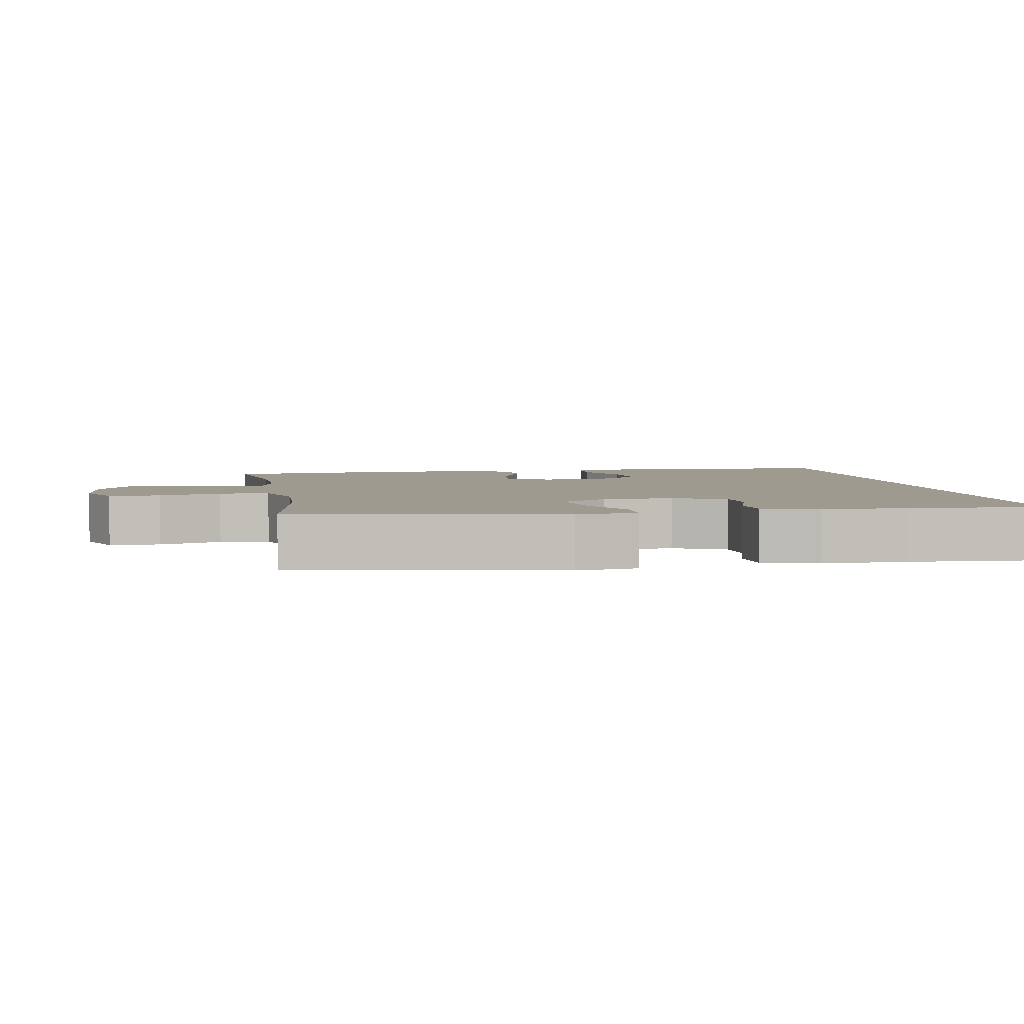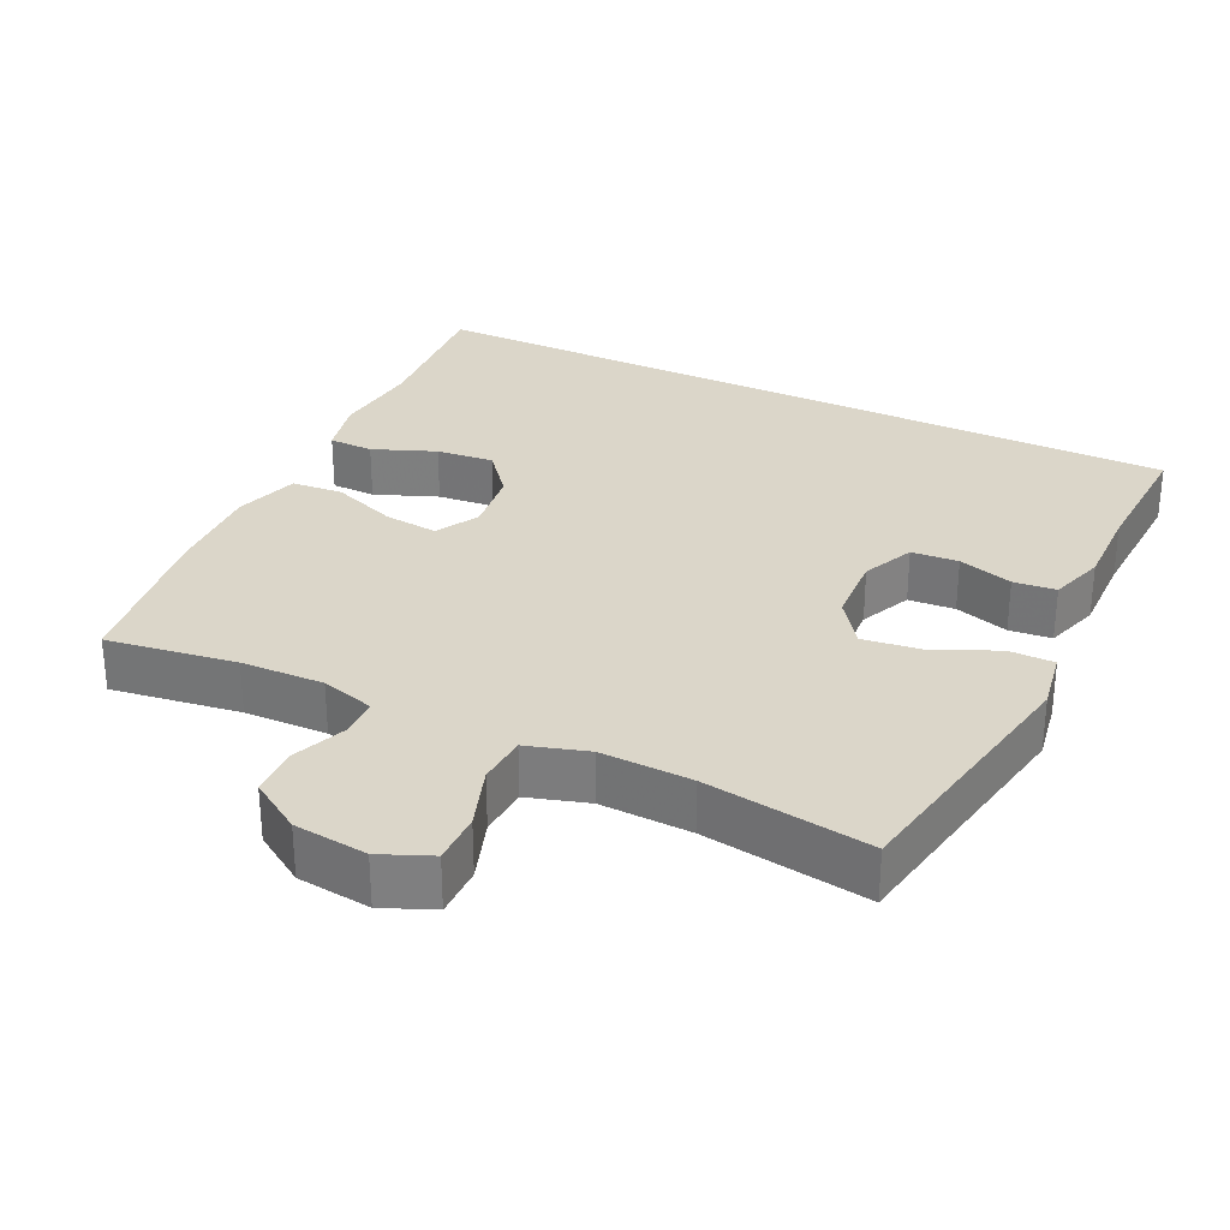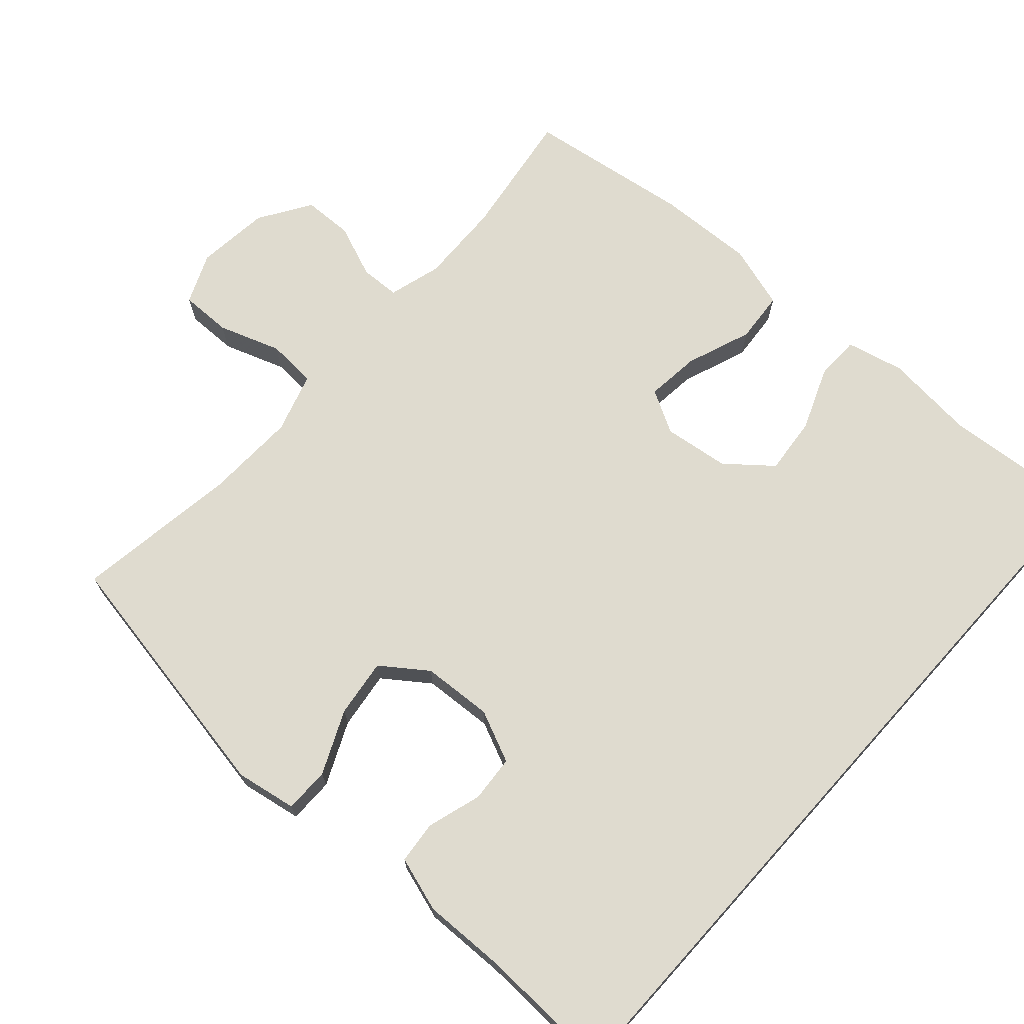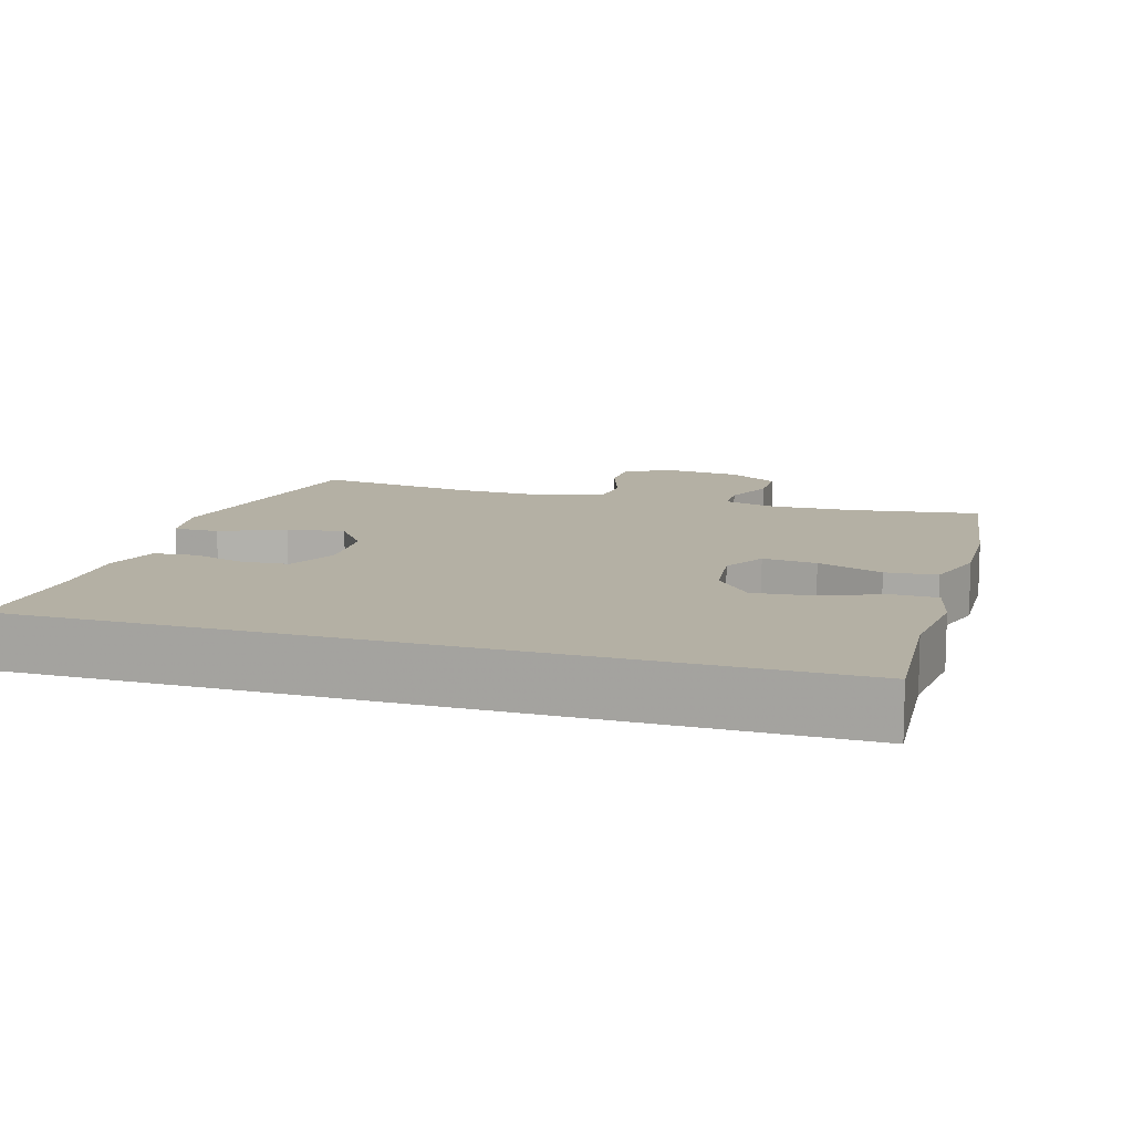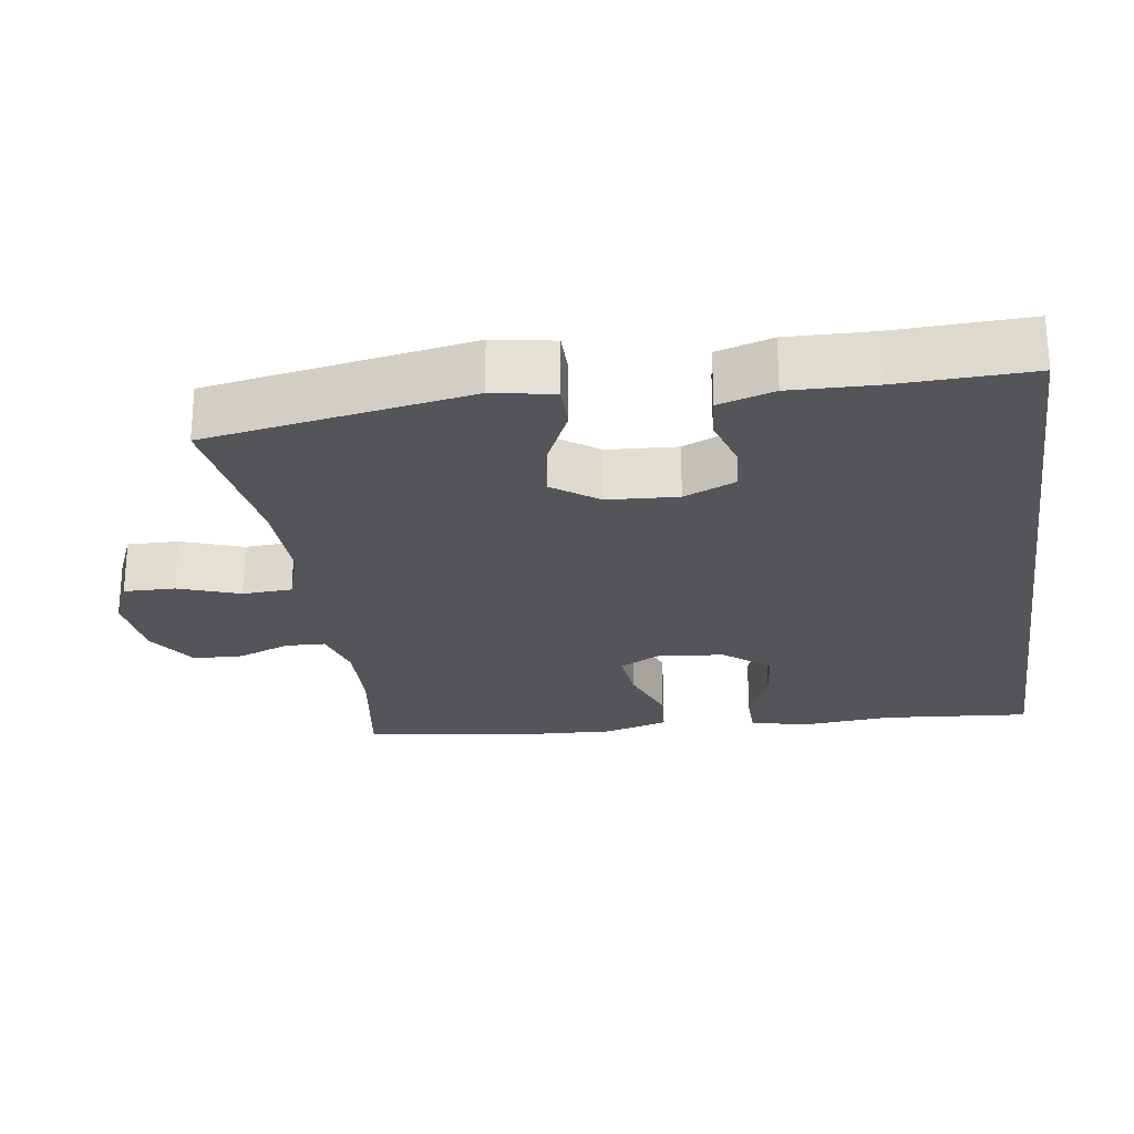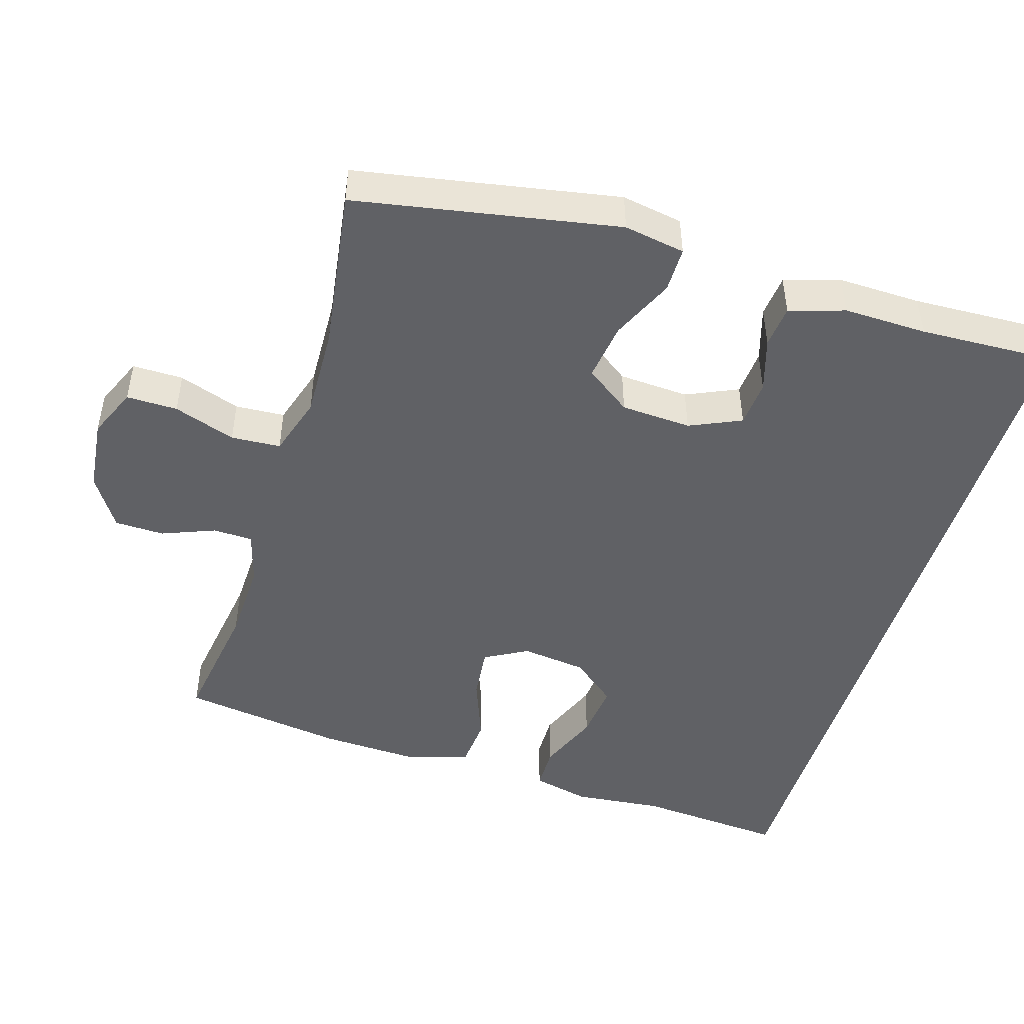
<metadata>
{"format":"obj","ext":"obj","renderer":"f3d","projection":"perspective","resolution":1024,"background":"white","views":[{"elev":3.9,"azim":-99.3,"up":"+Y"},{"elev":29.9,"azim":-154.1,"up":"+Y"},{"elev":70.3,"azim":-48.0,"up":"+Y"},{"elev":11.5,"azim":17.2,"up":"+Y"},{"elev":-24.5,"azim":-81.7,"up":"+Y"},{"elev":-47.5,"azim":-106.8,"up":"+Y"}]}
</metadata>
<code>
v 0.559 0.07 0.5
v 0.542 0.07 0.293
v 0.554 0.07 0.168
v 0.535 0.07 0.088
v 0.473 0.07 0.087
v 0.386 0.07 0.122
v 0.306 0.07 0.13
v 0.255 0.07 0.068
v 0.243 0.07 -0.023
v 0.276 0.07 -0.083
v 0.351 0.07 -0.075
v 0.442 0.07 -0.041
v 0.513 0.07 -0.047
v 0.54 0.07 -0.136
v 0.534 0.07 -0.271
v 0.5 0.07 -0.5
v 0.321 0.07 -0.473
v 0.206 0.07 -0.469
v 0.132 0.07 -0.49
v 0.13 0.07 -0.545
v 0.159 0.07 -0.619
v 0.157 0.07 -0.688
v 0.085 0.07 -0.734
v -0.017 0.07 -0.745
v -0.087 0.07 -0.715
v -0.086 0.07 -0.644
v -0.056 0.07 -0.558
v -0.06 0.07 -0.489
v -0.144 0.07 -0.463
v -0.271 0.07 -0.467
v -0.5 0.07 -0.5
v -0.565 0.07 -0.135
v -0.55 0.07 -0.05
v -0.487 0.07 -0.05
v -0.399 0.07 -0.09
v -0.318 0.07 -0.101
v -0.272 0.07 -0.038
v -0.266 0.07 0.06
v -0.298 0.07 0.132
v -0.363 0.07 0.137
v -0.439 0.07 0.114
v -0.498 0.07 0.12
v -0.522 0.07 0.197
v -0.519 0.07 0.313
v -0.526 0.07 0.5
v 0.559 0 0.5
v 0.542 0 0.293
v 0.554 0 0.168
v 0.535 0 0.088
v 0.473 0 0.087
v 0.386 0 0.122
v 0.306 0 0.13
v 0.255 0 0.068
v 0.243 0 -0.023
v 0.276 0 -0.083
v 0.351 0 -0.075
v 0.442 0 -0.041
v 0.513 0 -0.047
v 0.54 0 -0.136
v 0.534 0 -0.271
v 0.5 0 -0.5
v 0.321 0 -0.473
v 0.206 0 -0.469
v 0.132 0 -0.49
v 0.13 0 -0.545
v 0.159 0 -0.619
v 0.157 0 -0.688
v 0.085 0 -0.734
v -0.017 0 -0.745
v -0.087 0 -0.715
v -0.086 0 -0.644
v -0.056 0 -0.558
v -0.06 0 -0.489
v -0.144 0 -0.463
v -0.271 0 -0.467
v -0.5 0 -0.5
v -0.565 0 -0.135
v -0.55 0 -0.05
v -0.487 0 -0.05
v -0.399 0 -0.09
v -0.318 0 -0.101
v -0.272 0 -0.038
v -0.266 0 0.06
v -0.298 0 0.132
v -0.363 0 0.137
v -0.439 0 0.114
v -0.498 0 0.12
v -0.522 0 0.197
v -0.519 0 0.313
v -0.526 0 0.5
f 44 45 1 2
f 42 43 44
f 41 42 44
f 40 41 44
f 44 2 3
f 40 44 3
f 39 40 3
f 38 39 3
f 33 34 35
f 32 33 35
f 31 32 35
f 30 31 35
f 29 30 35 36
f 28 29 36 37
f 25 26 27
f 24 25 27
f 23 24 27
f 22 23 27
f 21 22 27
f 20 21 27
f 19 20 27 28
f 28 37 38
f 19 28 38
f 18 19 38
f 15 16 17
f 14 15 17
f 13 14 17
f 12 13 17
f 11 12 17
f 10 11 17 18
f 3 4 5 6
f 3 6 7
f 38 3 7
f 9 10 18 38
f 8 9 38
f 7 8 38
f 47 46 90 89
f 89 88 87
f 89 87 86
f 89 86 85
f 48 47 89
f 48 89 85
f 48 85 84
f 48 84 83
f 80 79 78
f 80 78 77
f 80 77 76
f 80 76 75
f 81 80 75 74
f 82 81 74 73
f 72 71 70
f 72 70 69
f 72 69 68
f 72 68 67
f 72 67 66
f 72 66 65
f 73 72 65 64
f 83 82 73
f 83 73 64
f 83 64 63
f 62 61 60
f 62 60 59
f 62 59 58
f 62 58 57
f 62 57 56
f 63 62 56 55
f 51 50 49 48
f 52 51 48
f 52 48 83
f 83 63 55 54
f 83 54 53
f 83 53 52
f 1 46 47 2
f 2 47 48 3
f 3 48 49 4
f 4 49 50 5
f 5 50 51 6
f 6 51 52 7
f 7 52 53 8
f 8 53 54 9
f 9 54 55 10
f 10 55 56 11
f 11 56 57 12
f 12 57 58 13
f 13 58 59 14
f 14 59 60 15
f 15 60 61 16
f 16 61 62 17
f 17 62 63 18
f 18 63 64 19
f 19 64 65 20
f 20 65 66 21
f 21 66 67 22
f 22 67 68 23
f 23 68 69 24
f 24 69 70 25
f 25 70 71 26
f 26 71 72 27
f 27 72 73 28
f 28 73 74 29
f 29 74 75 30
f 30 75 76 31
f 31 76 77 32
f 32 77 78 33
f 33 78 79 34
f 34 79 80 35
f 35 80 81 36
f 36 81 82 37
f 37 82 83 38
f 38 83 84 39
f 39 84 85 40
f 40 85 86 41
f 41 86 87 42
f 42 87 88 43
f 43 88 89 44
f 44 89 90 45
f 45 90 46 1

</code>
